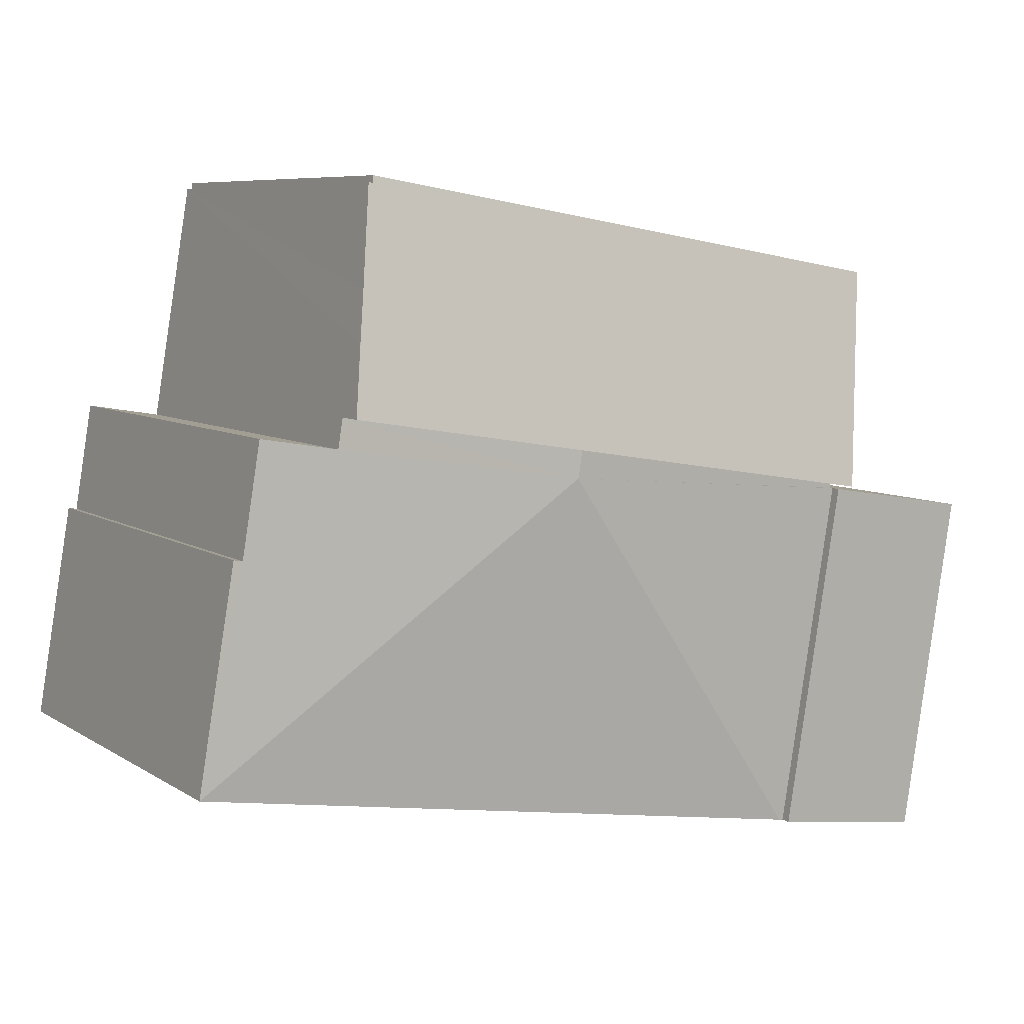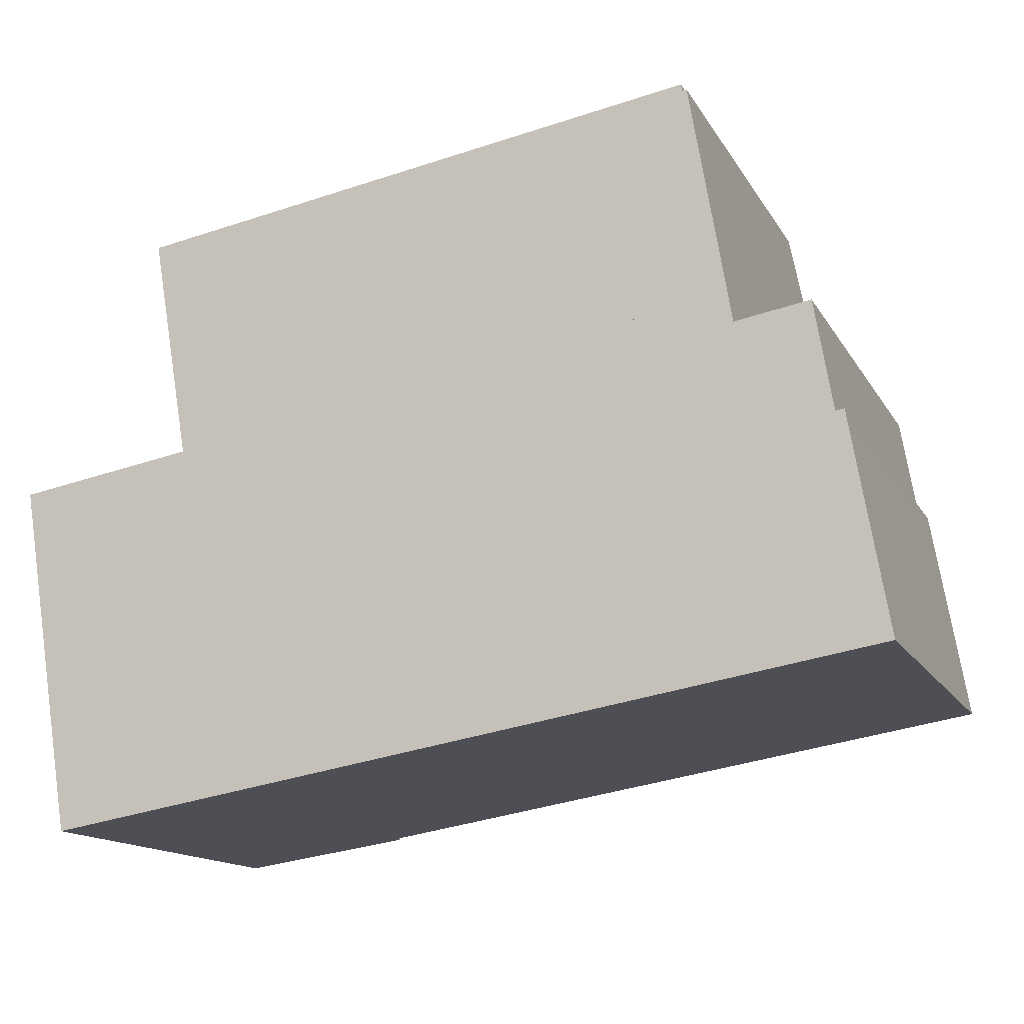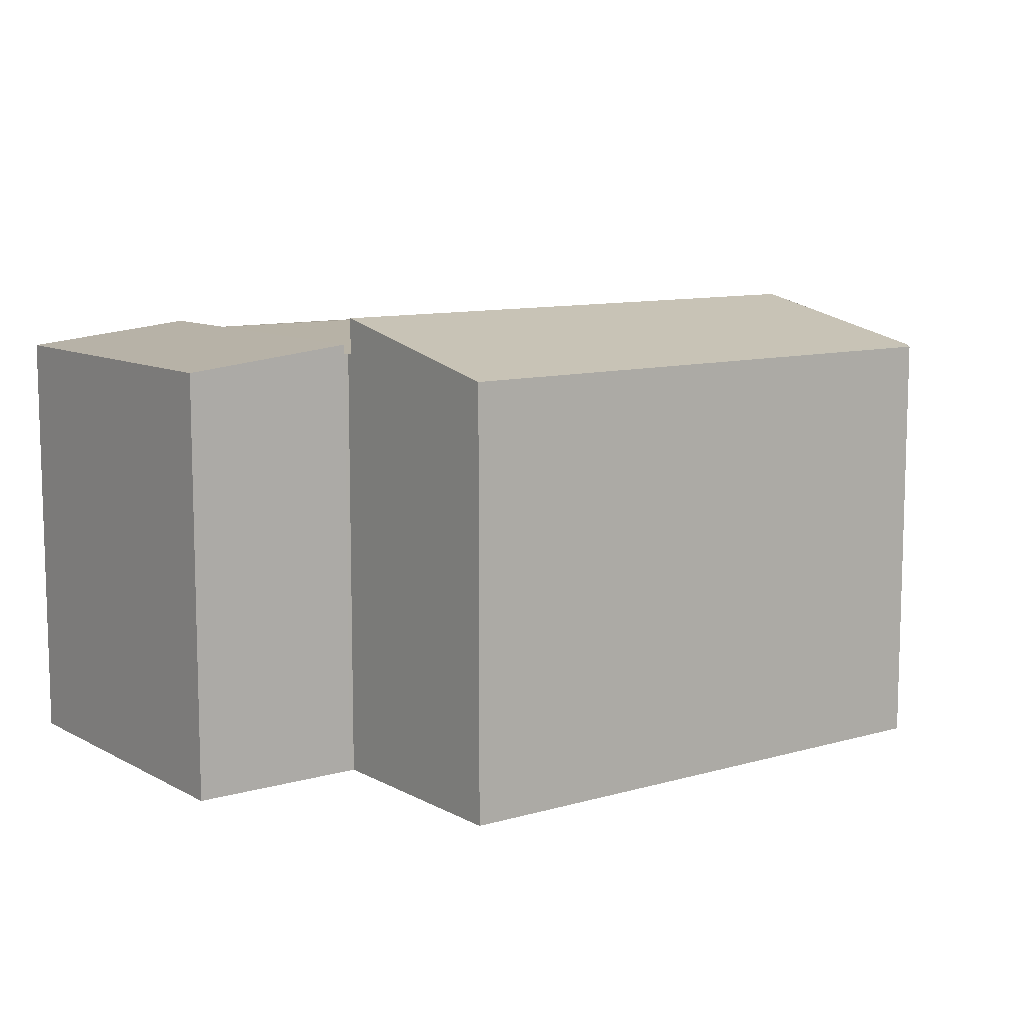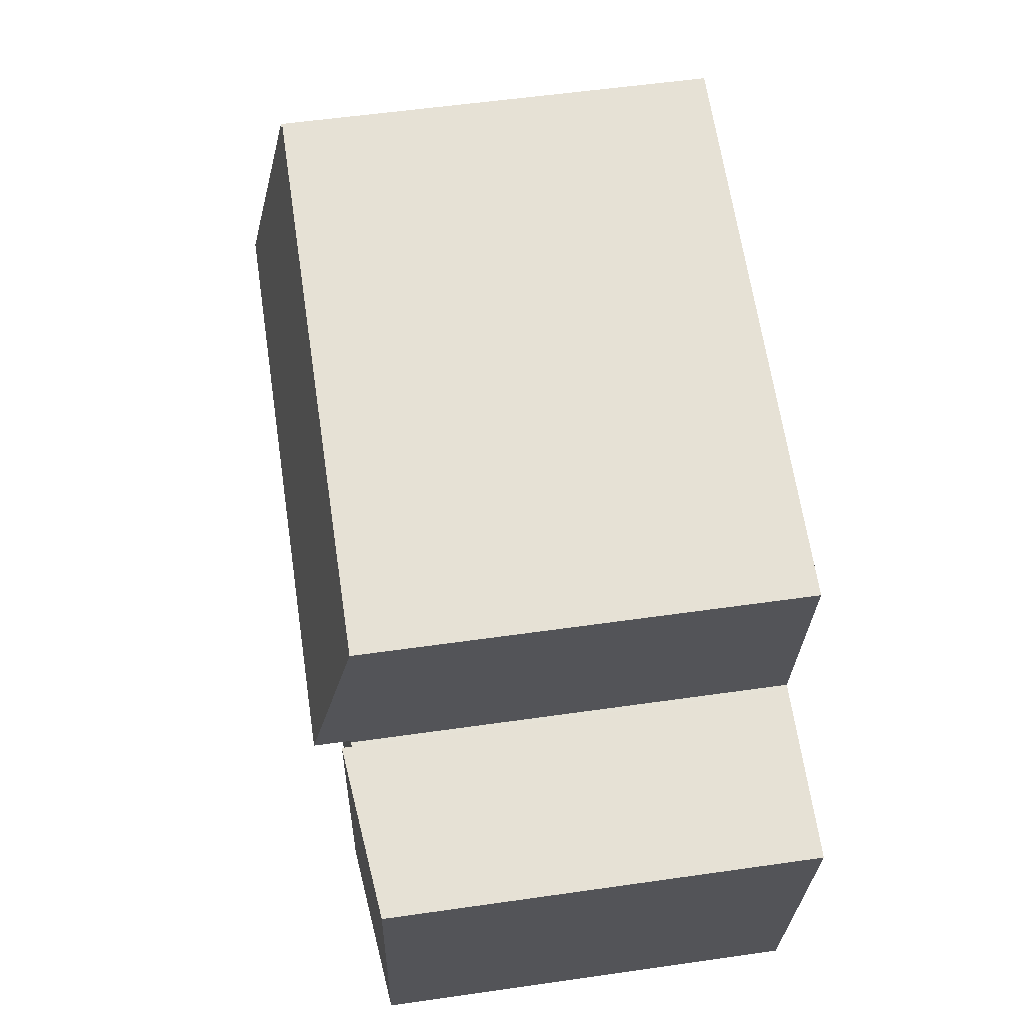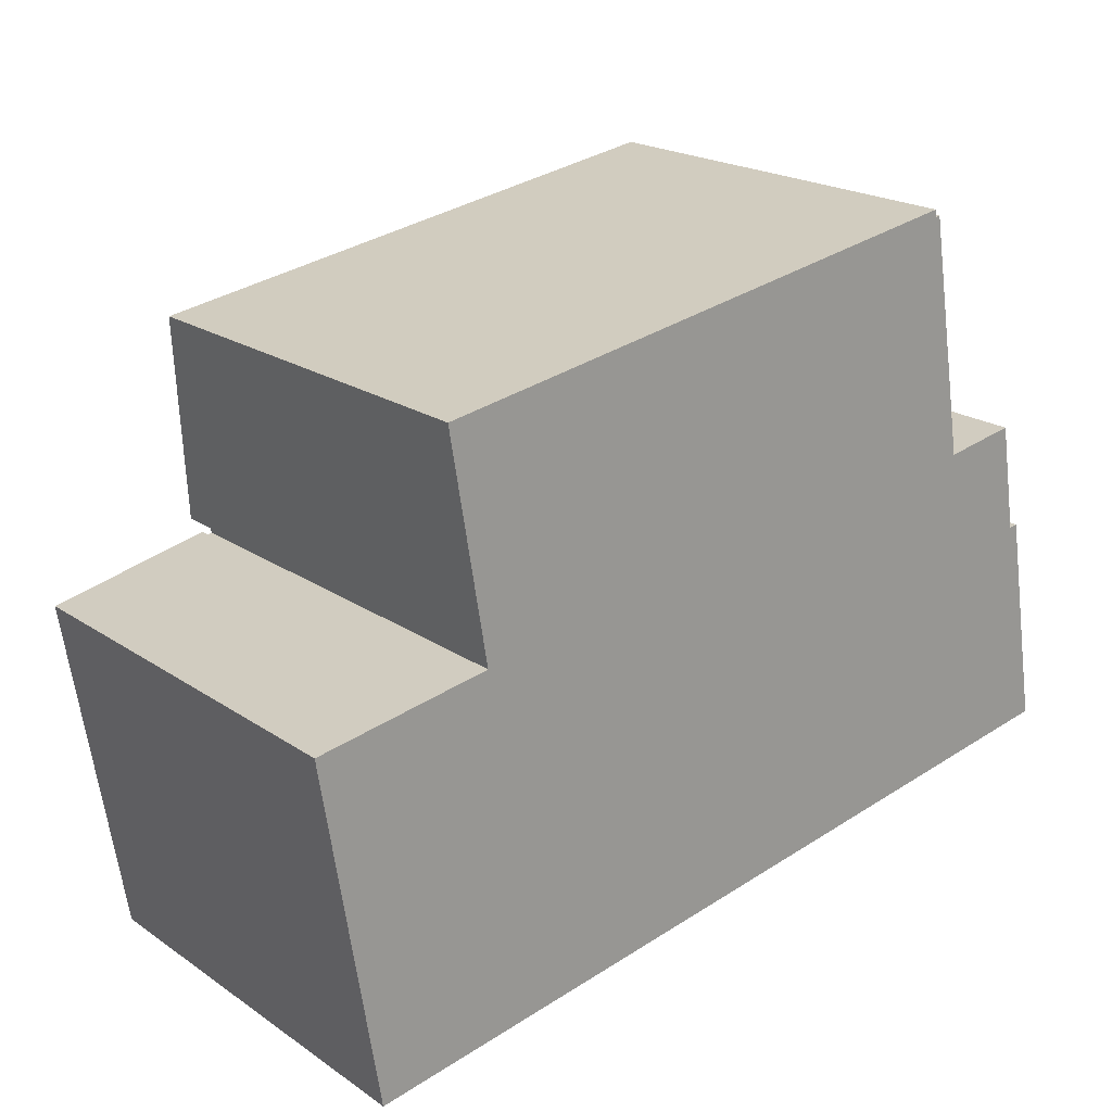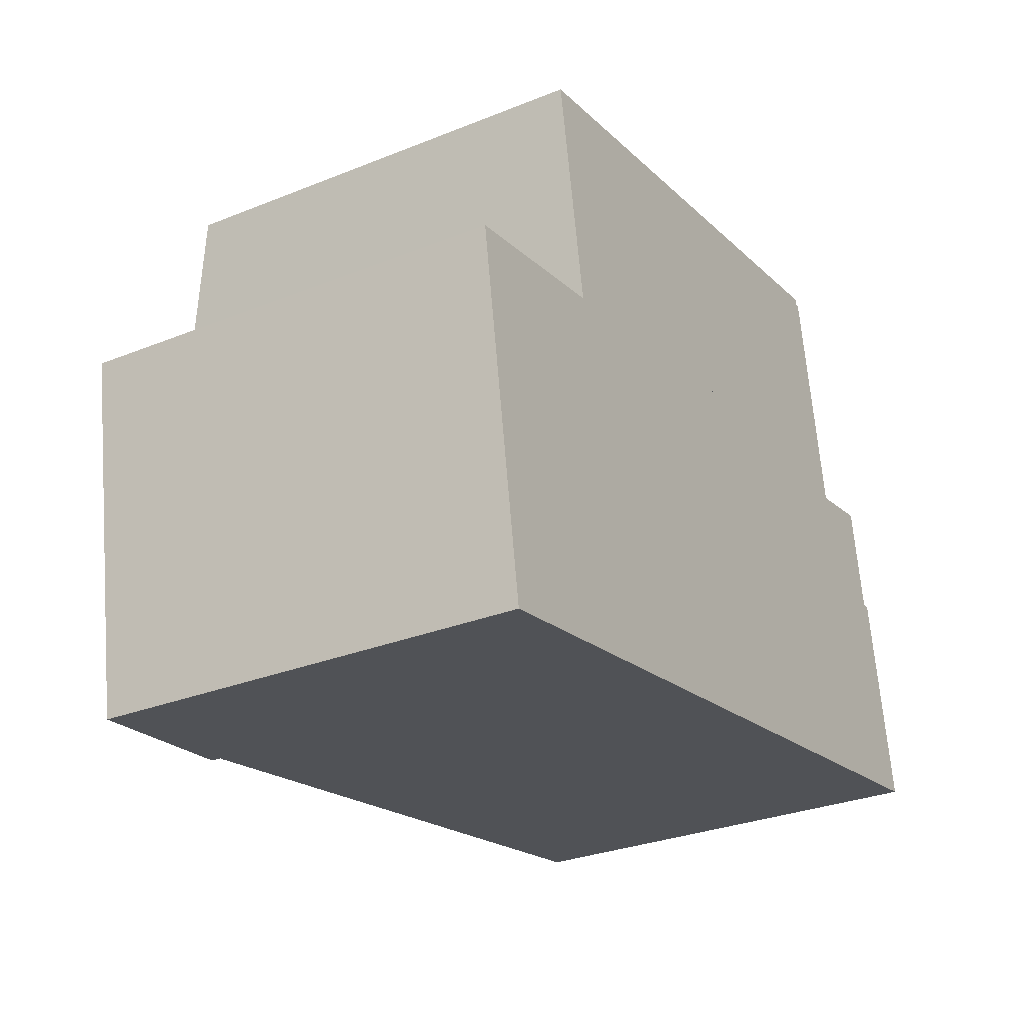
<metadata>
{"format":"obj","ext":"obj","renderer":"f3d","projection":"perspective","resolution":1024,"background":"white","views":[{"elev":7.3,"azim":149.4,"up":"+Z"},{"elev":-14.3,"azim":20.1,"up":"+Z"},{"elev":10.0,"azim":-45.8,"up":"+Y"},{"elev":55.3,"azim":-98.6,"up":"+Z"},{"elev":20.5,"azim":-39.5,"up":"+Z"},{"elev":-29.6,"azim":-59.4,"up":"+Z"}]}
</metadata>
<code>
v  3.129 9.658 5.723
v  11.35 10.65 1.988
v  3.967 10.65 0.769
v  9.895 9.659 6.84
v  16.85 10.65 2.897
v  15.95 9.69 7.677
v  15.92 9.659 7.835
v  16.41 10.13 5.491
v  16.05 9.69 7.694
v  15.95 -4.701e-16 7.677
v  15.92 -4.798e-16 7.835
v  16.05 -4.711e-16 7.694
v  16.6 10.35 4.397
v  16.85 -1.774e-16 2.897
v  16.41 -3.362e-16 5.491
v  16.6 -2.692e-16 4.397
v  9.895 -4.188e-16 6.84
v  3.129 -3.504e-16 5.723
v  3.967 -4.709e-17 0.769
v  11.35 -1.217e-16 1.988
v  0 9.653 5.911e-16
v  5.217 10.05 -7.227
v  1.281 9.651 -7.872
v  3.886 10.05 0.647
v  3.886 -3.962e-17 0.647
v  0 0 0
v  5.217 4.425e-16 -7.227
v  1.281 4.82e-16 -7.872
v  16.85 10.01 2.897
v  11.45 10.53 1.375
v  11.35 10.53 1.988
v  16.96 10.02 2.242
v  20.08 9.838 -4.791
v  19.05 9.857 0.061
v  18.64 9.856 2.529
v  19.23 9.84 0.09
v  19.25 9.838 0.094
v  5.316 9.838 -7.211
v  3.886 9.828 0.647
v  5.217 9.828 -7.227
v  3.985 9.838 0.663
v  3.967 9.838 0.769
v  16.96 -1.373e-16 2.242
v  19.05 -3.735e-18 0.061
v  18.64 -1.549e-16 2.529
v  19.25 -5.756e-18 0.094
v  20.08 2.934e-16 -4.791
v  19.23 -5.511e-18 0.09
v  3.985 -4.06e-17 0.663
v  5.316 4.415e-16 -7.211
g defaultobject
f 1 2 3
f 2 1 4
f 2 4 5
f 5 4 6
f 6 4 7
f 5 6 8
f 9 8 6
f 7 10 6
f 10 7 11
f 12 8 9
f 8 12 13
f 13 12 5
f 5 12 14
f 14 12 15
f 14 15 16
f 10 9 6
f 9 10 12
f 4 11 7
f 11 4 1
f 11 1 17
f 17 1 18
f 14 2 5
f 2 14 3
f 3 14 19
f 19 14 20
f 19 1 3
f 1 19 18
f 16 20 14
f 20 16 15
f 20 15 12
f 20 12 10
f 20 10 11
f 20 11 17
f 20 17 19
f 19 17 18
f 21 22 23
f 22 21 24
f 21 25 24
f 25 21 26
f 24 27 22
f 27 24 25
f 27 23 22
f 23 27 28
f 23 26 21
f 26 23 28
f 26 27 25
f 27 26 28
f 29 30 31
f 30 29 32
f 30 32 33
f 33 32 34
f 34 32 35
f 33 34 36
f 33 36 37
f 30 33 38
f 39 38 40
f 38 39 30
f 30 39 41
f 30 41 31
f 31 41 42
f 29 43 32
f 43 29 14
f 35 44 34
f 44 35 45
f 46 33 37
f 33 46 47
f 43 35 32
f 35 43 45
f 44 36 34
f 36 44 48
f 48 37 36
f 37 48 46
f 39 49 41
f 49 39 25
f 31 14 29
f 14 31 42
f 14 42 20
f 20 42 19
f 47 38 33
f 38 47 50
f 38 50 40
f 40 50 27
f 27 39 40
f 39 27 25
f 49 42 41
f 42 49 19
f 50 25 27
f 25 50 47
f 25 47 49
f 49 47 19
f 19 47 20
f 20 47 43
f 20 43 14
f 47 44 43
f 44 47 48
f 48 47 46
f 45 43 44

</code>
